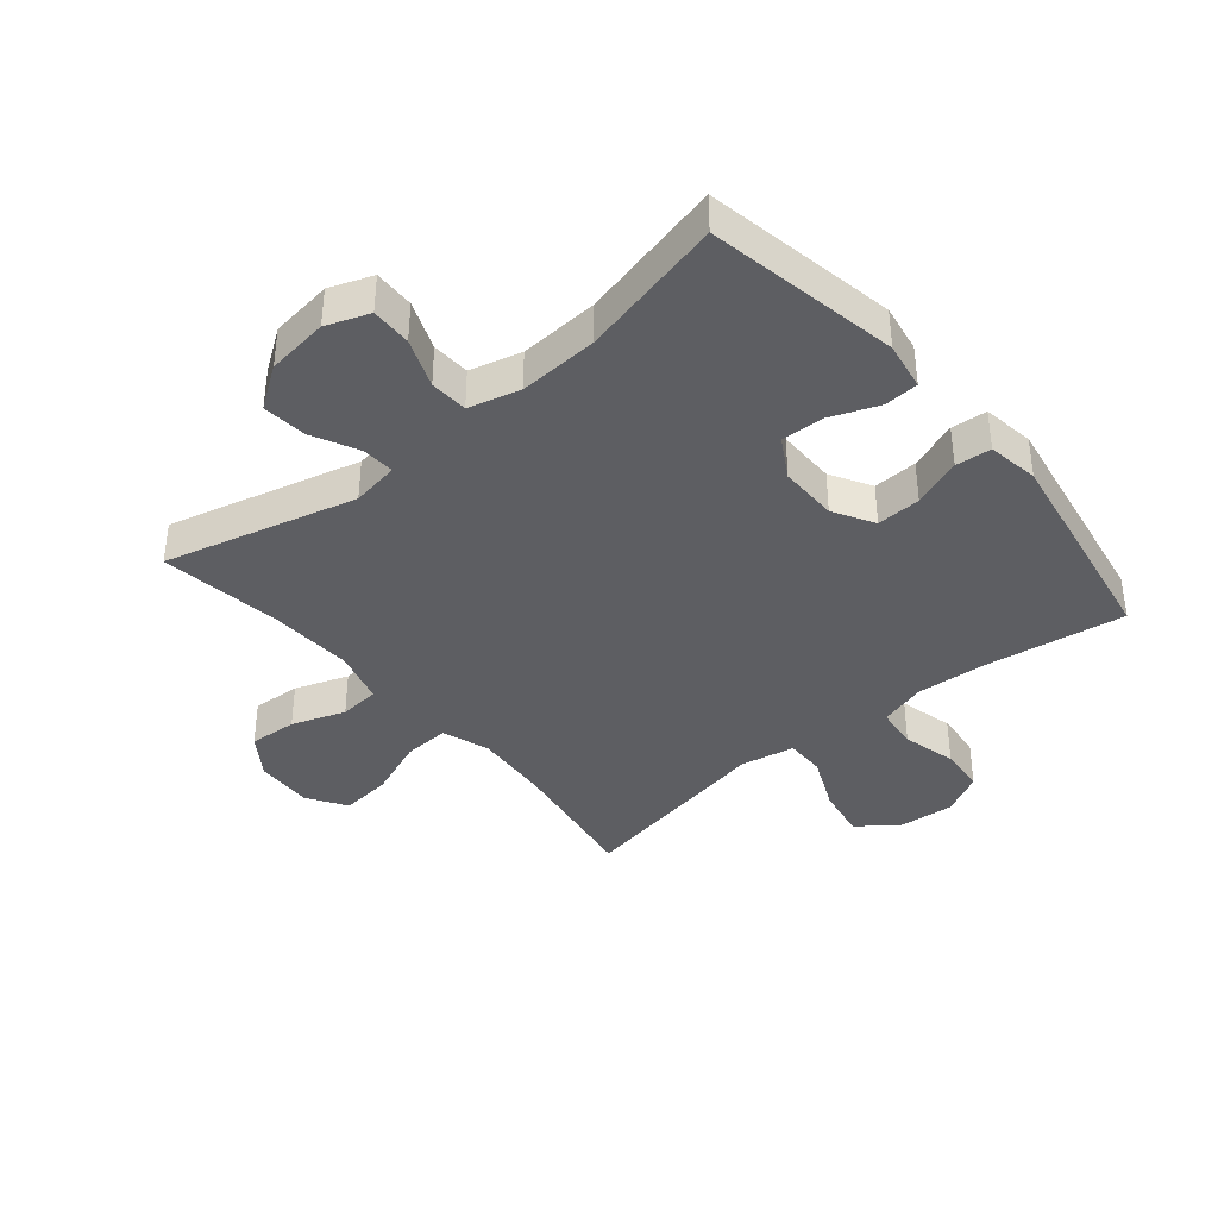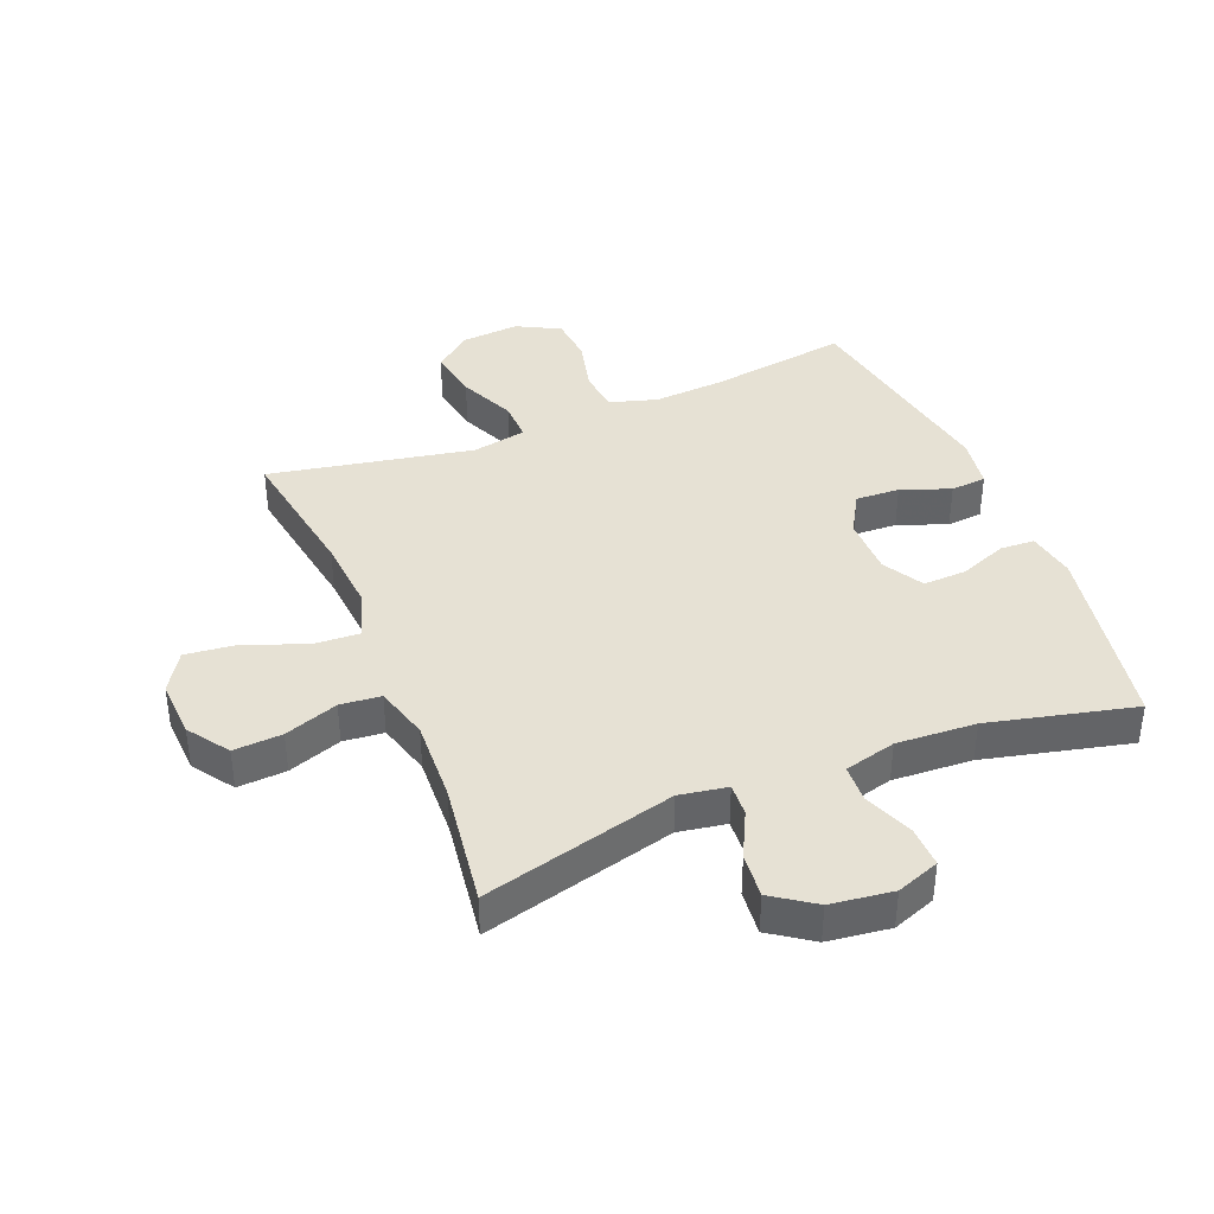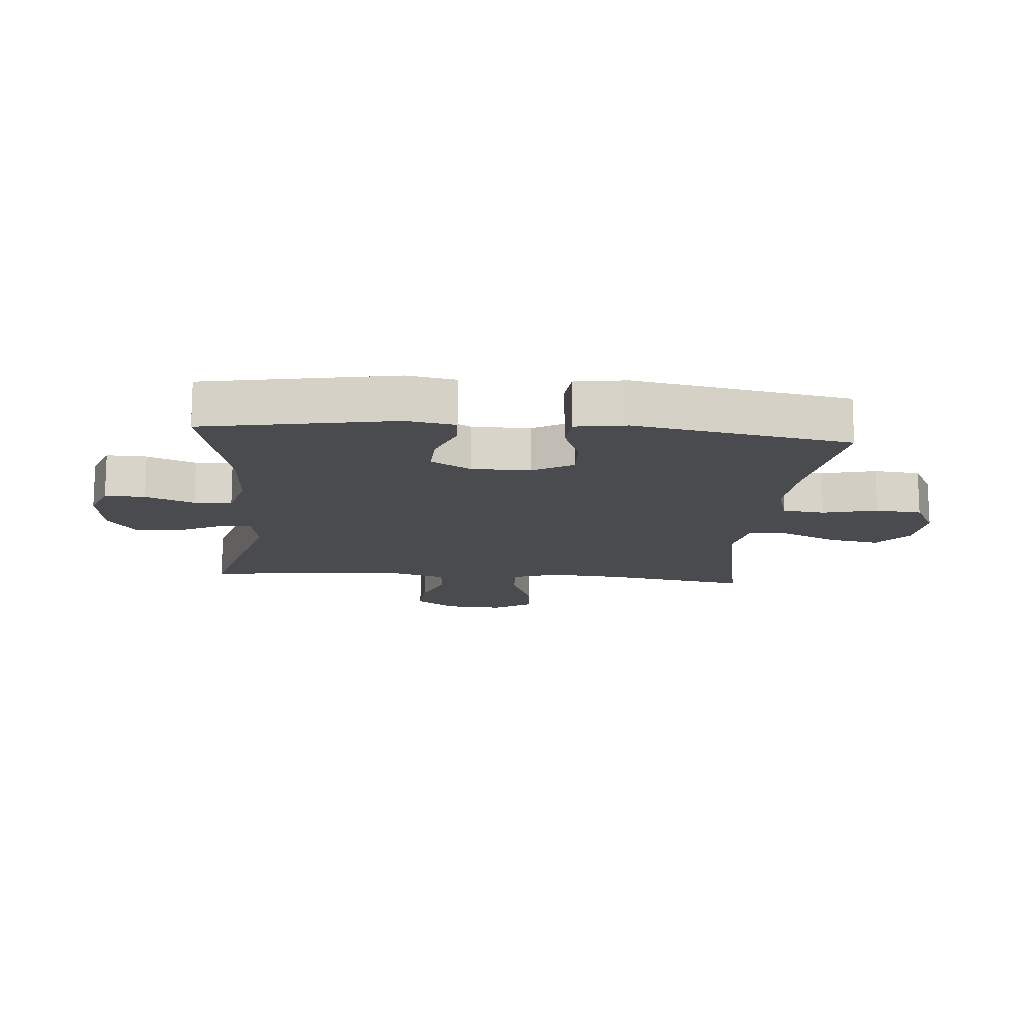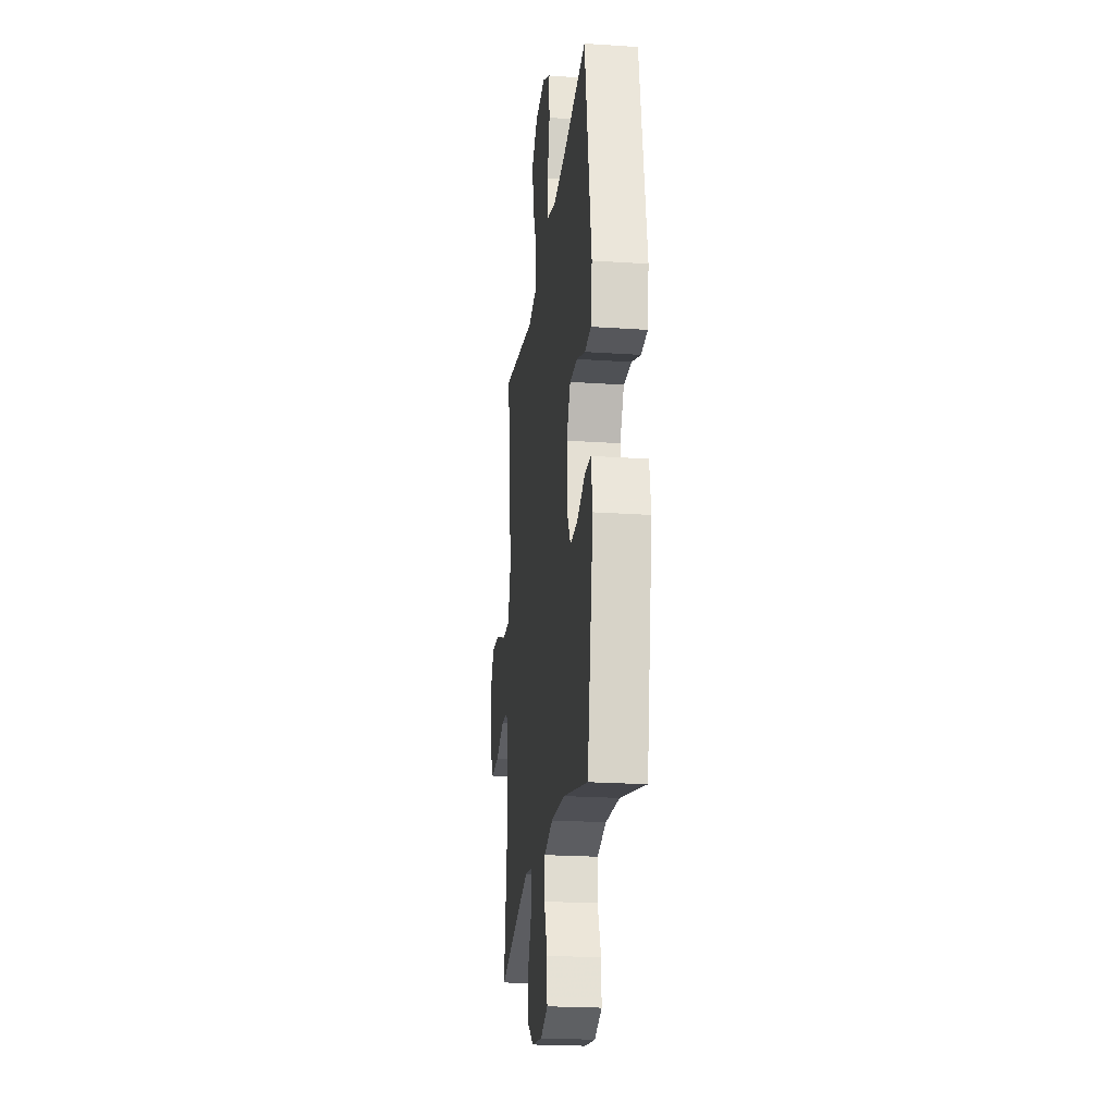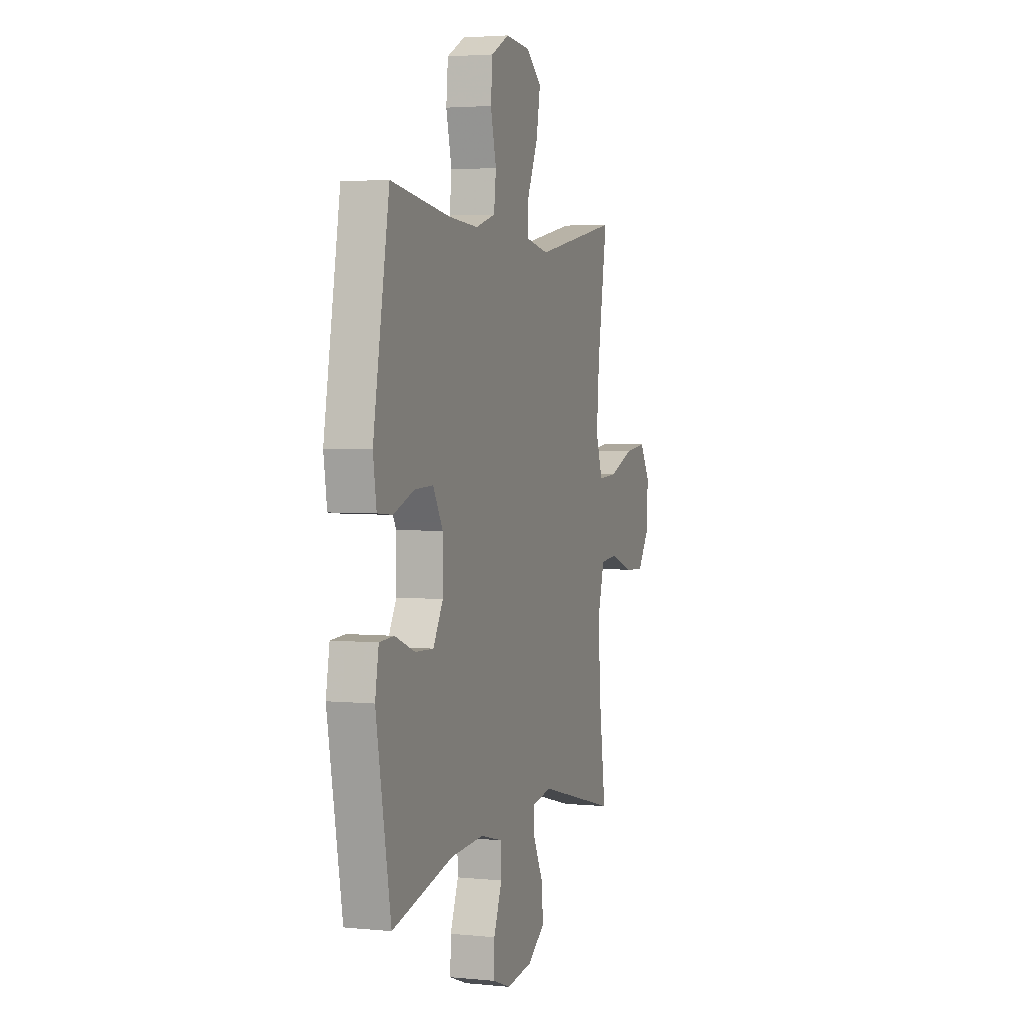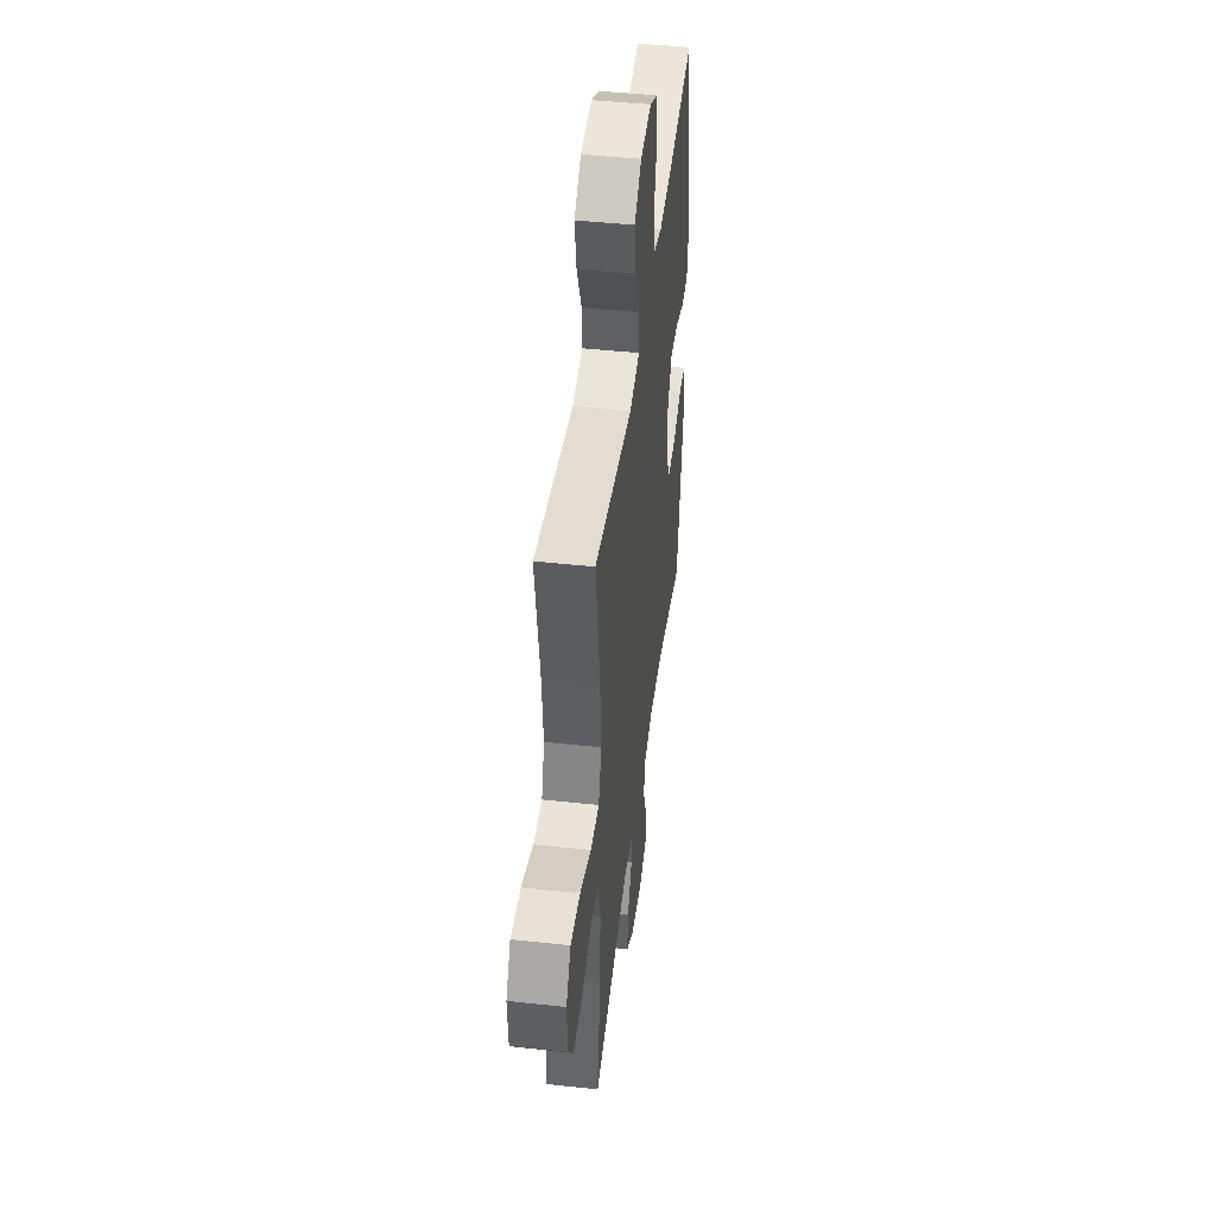
<metadata>
{"format":"obj","ext":"obj","renderer":"f3d","projection":"perspective","resolution":1024,"background":"white","views":[{"elev":-38.6,"azim":-140.1,"up":"+Y"},{"elev":39.3,"azim":158.0,"up":"+Y"},{"elev":-14.3,"azim":-94.9,"up":"+Y"},{"elev":-22.4,"azim":-96.6,"up":"+Z"},{"elev":3.2,"azim":-71.3,"up":"+Z"},{"elev":45.7,"azim":97.1,"up":"+Z"}]}
</metadata>
<code>
v -0.5 0.07 -0.5
v -0.557 0.07 -0.186
v -0.543 0.07 -0.107
v -0.487 0.07 -0.104
v -0.41 0.07 -0.134
v -0.339 0.07 -0.137
v -0.301 0.07 -0.071
v -0.301 0.07 0.025
v -0.339 0.07 0.091
v -0.411 0.07 0.088
v -0.491 0.07 0.058
v -0.549 0.07 0.063
v -0.562 0.07 0.147
v -0.5 0.07 0.5
v -0.272 0.07 0.466
v -0.157 0.07 0.458
v -0.08 0.07 0.481
v -0.072 0.07 0.55
v -0.094 0.07 0.639
v -0.087 0.07 0.715
v -0.017 0.07 0.752
v 0.078 0.07 0.744
v 0.138 0.07 0.695
v 0.123 0.07 0.611
v 0.082 0.07 0.519
v 0.081 0.07 0.454
v 0.169 0.07 0.437
v 0.5 0.07 0.5
v 0.462 0.07 0.268
v 0.452 0.07 0.145
v 0.478 0.07 0.068
v 0.553 0.07 0.072
v 0.65 0.07 0.11
v 0.734 0.07 0.119
v 0.774 0.07 0.055
v 0.769 0.07 -0.04
v 0.723 0.07 -0.106
v 0.644 0.07 -0.101
v 0.557 0.07 -0.07
v 0.491 0.07 -0.076
v 0.466 0.07 -0.164
v 0.472 0.07 -0.299
v 0.5 0.07 -0.5
v 0.188 0.07 -0.419
v 0.11 0.07 -0.432
v 0.113 0.07 -0.485
v 0.15 0.07 -0.56
v 0.157 0.07 -0.633
v 0.089 0.07 -0.68
v -0.012 0.07 -0.693
v -0.082 0.07 -0.667
v -0.08 0.07 -0.601
v -0.048 0.07 -0.521
v -0.051 0.07 -0.459
v -0.135 0.07 -0.437
v -0.264 0.07 -0.444
v -0.5 0 -0.5
v -0.557 0 -0.186
v -0.543 0 -0.107
v -0.487 0 -0.104
v -0.41 0 -0.134
v -0.339 0 -0.137
v -0.301 0 -0.071
v -0.301 0 0.025
v -0.339 0 0.091
v -0.411 0 0.088
v -0.491 0 0.058
v -0.549 0 0.063
v -0.562 0 0.147
v -0.5 0 0.5
v -0.272 0 0.466
v -0.157 0 0.458
v -0.08 0 0.481
v -0.072 0 0.55
v -0.094 0 0.639
v -0.087 0 0.715
v -0.017 0 0.752
v 0.078 0 0.744
v 0.138 0 0.695
v 0.123 0 0.611
v 0.082 0 0.519
v 0.081 0 0.454
v 0.169 0 0.437
v 0.5 0 0.5
v 0.462 0 0.268
v 0.452 0 0.145
v 0.478 0 0.068
v 0.553 0 0.072
v 0.65 0 0.11
v 0.734 0 0.119
v 0.774 0 0.055
v 0.769 0 -0.04
v 0.723 0 -0.106
v 0.644 0 -0.101
v 0.557 0 -0.07
v 0.491 0 -0.076
v 0.466 0 -0.164
v 0.472 0 -0.299
v 0.5 0 -0.5
v 0.188 0 -0.419
v 0.11 0 -0.432
v 0.113 0 -0.485
v 0.15 0 -0.56
v 0.157 0 -0.633
v 0.089 0 -0.68
v -0.012 0 -0.693
v -0.082 0 -0.667
v -0.08 0 -0.601
v -0.048 0 -0.521
v -0.051 0 -0.459
v -0.135 0 -0.437
v -0.264 0 -0.444
f 50 51 52 53
f 50 53 54
f 49 50 54
f 46 47 48 49
f 45 46 49 54
f 42 43 44
f 41 42 44 45
f 40 41 45 54
f 36 37 38 39
f 36 39 40
f 35 36 40
f 32 33 34 35
f 31 32 35 40
f 30 31 40 54
f 27 28 29
f 26 27 29 30
f 22 23 24 25
f 22 25 26
f 21 22 26
f 18 19 20 21
f 17 18 21 26
f 16 17 26 30
f 12 13 14 15
f 10 11 12 15
f 9 10 15 16
f 8 9 16 30
f 2 3 4 5
f 56 1 2 5
f 55 56 5 6
f 7 8 30 54
f 6 7 54 55
f 109 108 107 106
f 110 109 106
f 110 106 105
f 105 104 103 102
f 110 105 102 101
f 100 99 98
f 101 100 98 97
f 110 101 97 96
f 95 94 93 92
f 96 95 92
f 96 92 91
f 91 90 89 88
f 96 91 88 87
f 110 96 87 86
f 85 84 83
f 86 85 83 82
f 81 80 79 78
f 82 81 78
f 82 78 77
f 77 76 75 74
f 82 77 74 73
f 86 82 73 72
f 71 70 69 68
f 71 68 67 66
f 72 71 66 65
f 86 72 65 64
f 61 60 59 58
f 61 58 57 112
f 62 61 112 111
f 110 86 64 63
f 111 110 63 62
f 1 57 58 2
f 2 58 59 3
f 3 59 60 4
f 4 60 61 5
f 5 61 62 6
f 6 62 63 7
f 7 63 64 8
f 8 64 65 9
f 9 65 66 10
f 10 66 67 11
f 11 67 68 12
f 12 68 69 13
f 13 69 70 14
f 14 70 71 15
f 15 71 72 16
f 16 72 73 17
f 17 73 74 18
f 18 74 75 19
f 19 75 76 20
f 20 76 77 21
f 21 77 78 22
f 22 78 79 23
f 23 79 80 24
f 24 80 81 25
f 25 81 82 26
f 26 82 83 27
f 27 83 84 28
f 28 84 85 29
f 29 85 86 30
f 30 86 87 31
f 31 87 88 32
f 32 88 89 33
f 33 89 90 34
f 34 90 91 35
f 35 91 92 36
f 36 92 93 37
f 37 93 94 38
f 38 94 95 39
f 39 95 96 40
f 40 96 97 41
f 41 97 98 42
f 42 98 99 43
f 43 99 100 44
f 44 100 101 45
f 45 101 102 46
f 46 102 103 47
f 47 103 104 48
f 48 104 105 49
f 49 105 106 50
f 50 106 107 51
f 51 107 108 52
f 52 108 109 53
f 53 109 110 54
f 54 110 111 55
f 55 111 112 56
f 56 112 57 1

</code>
